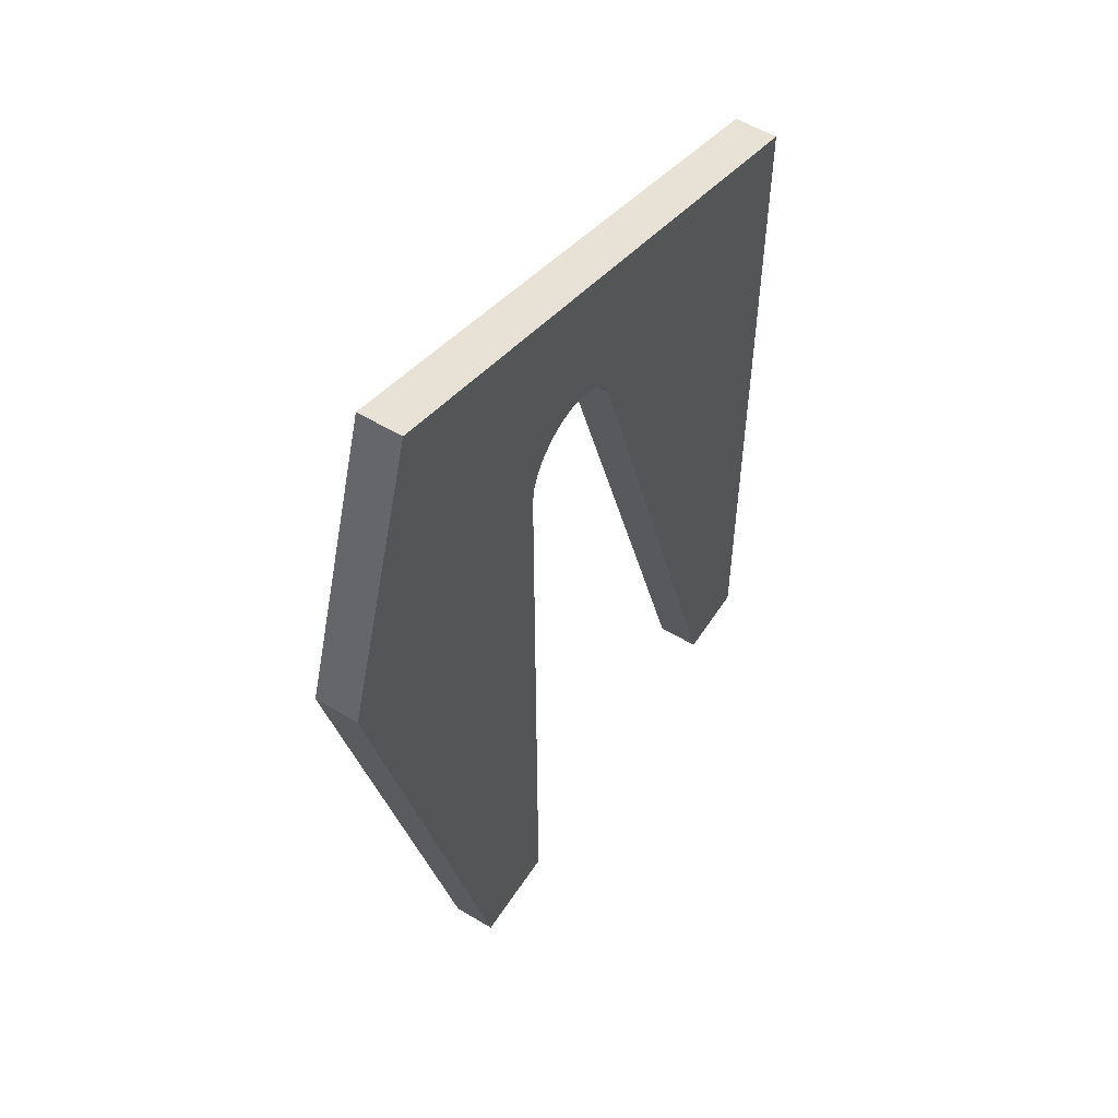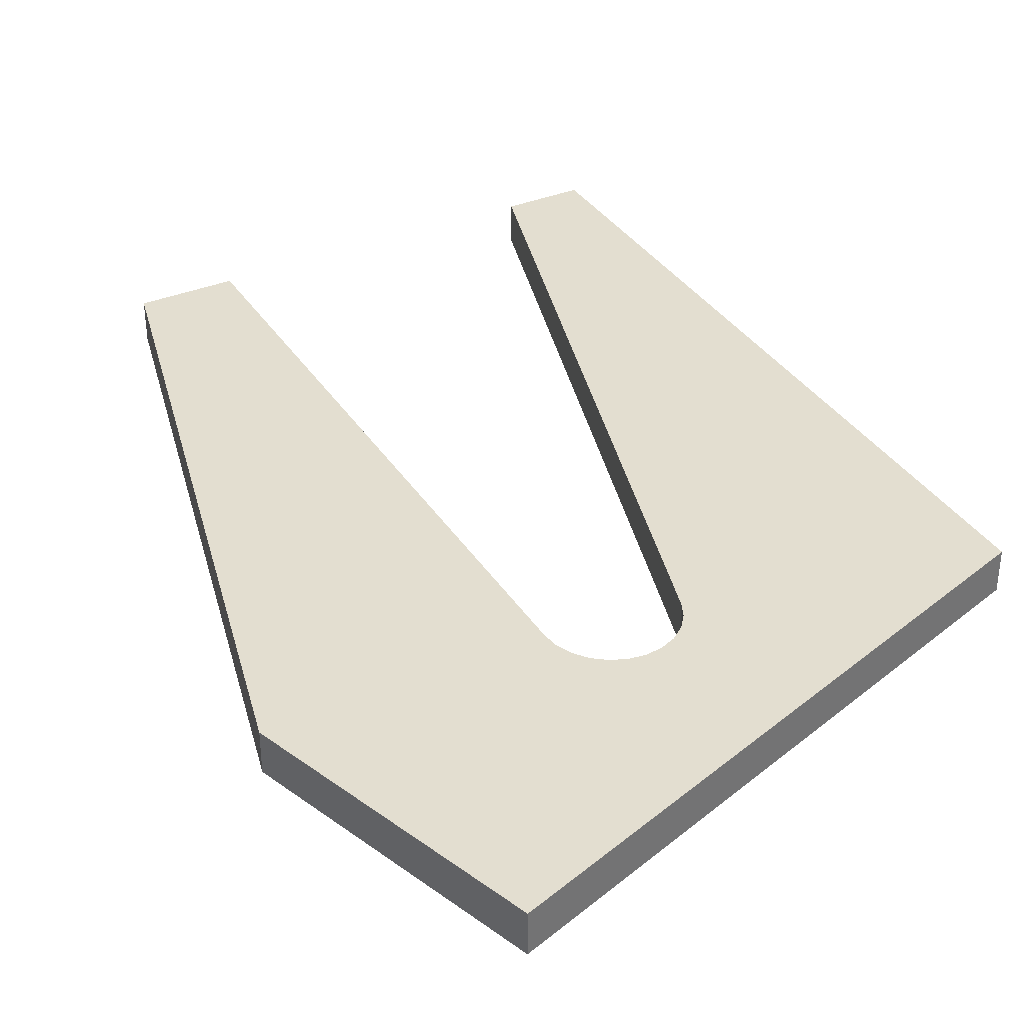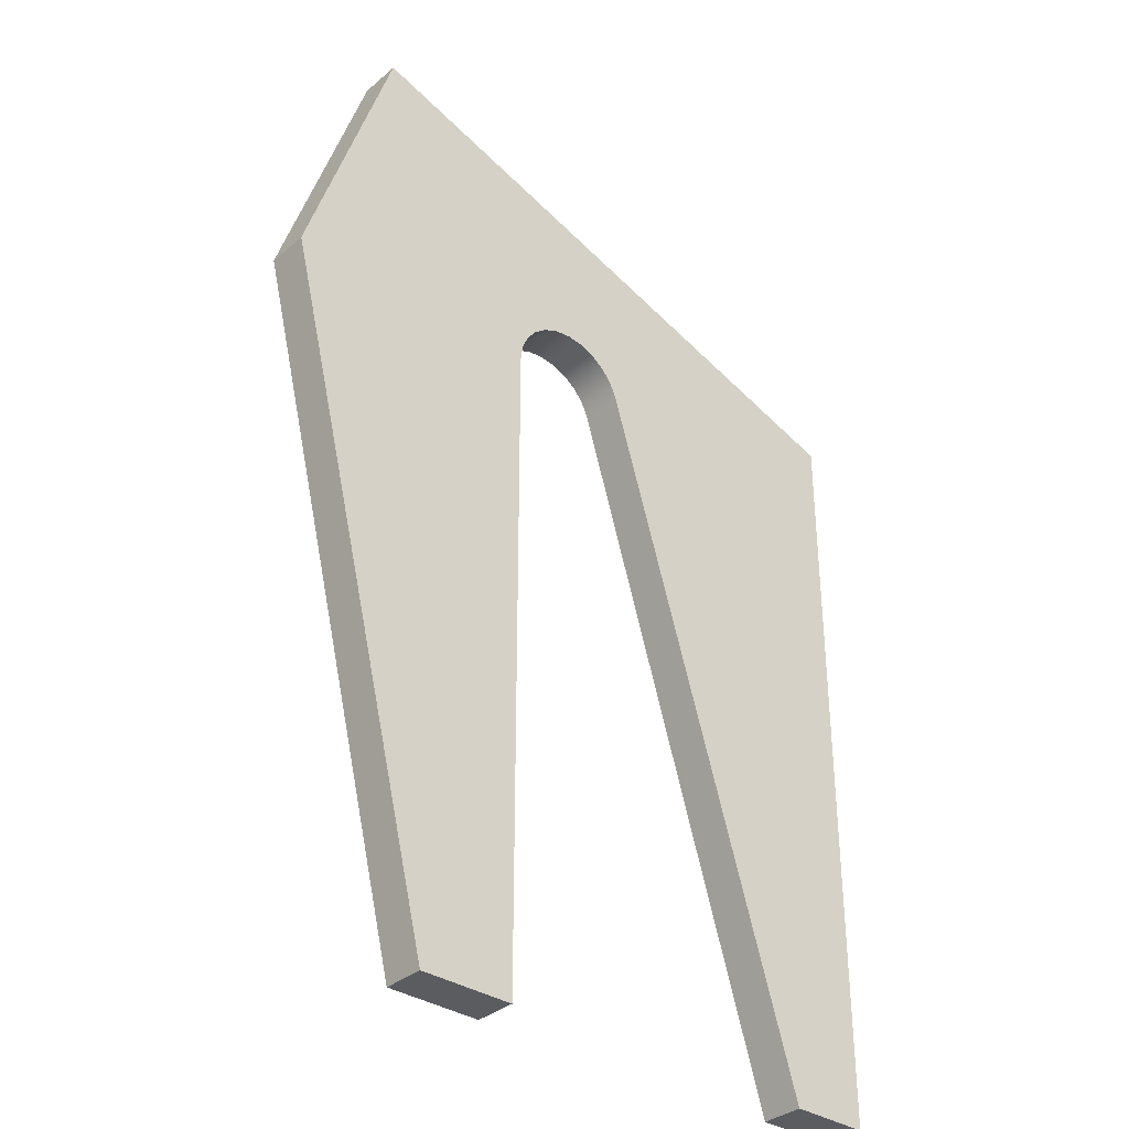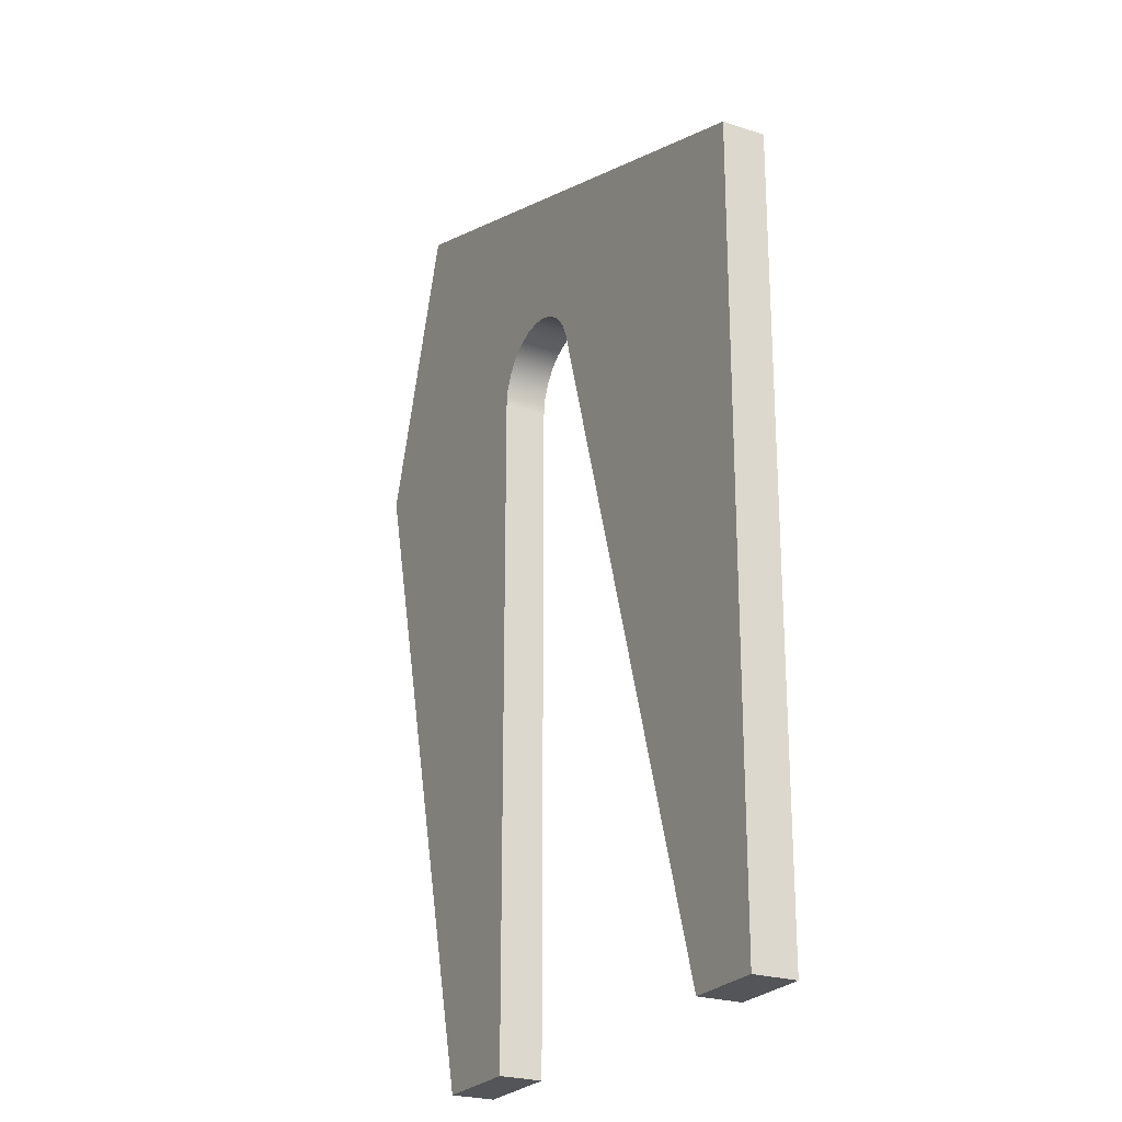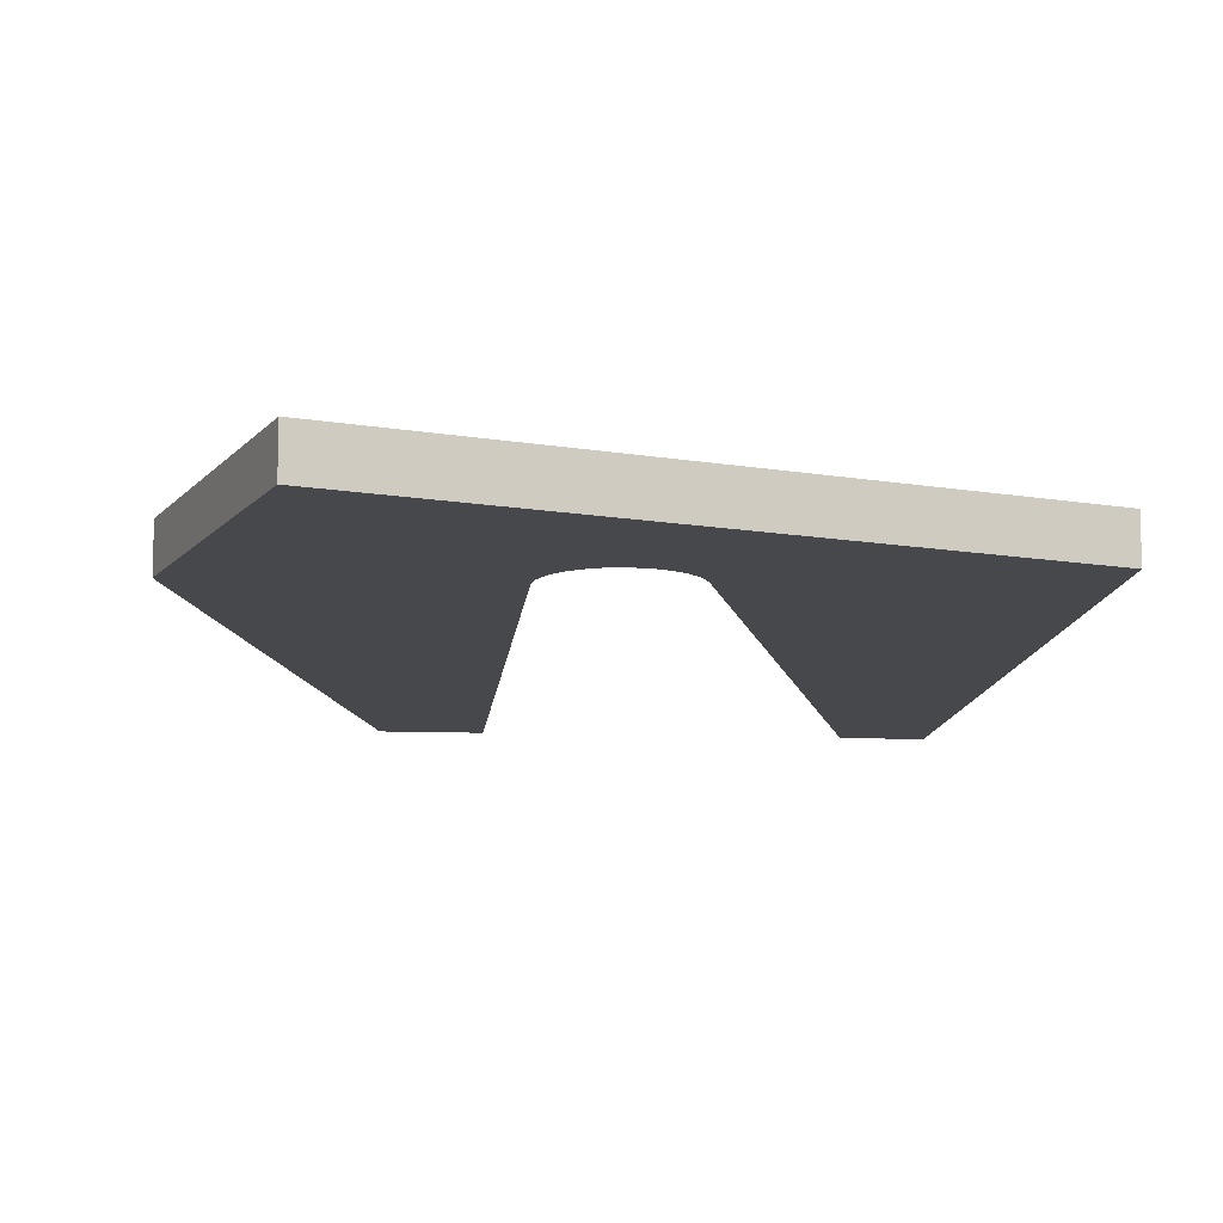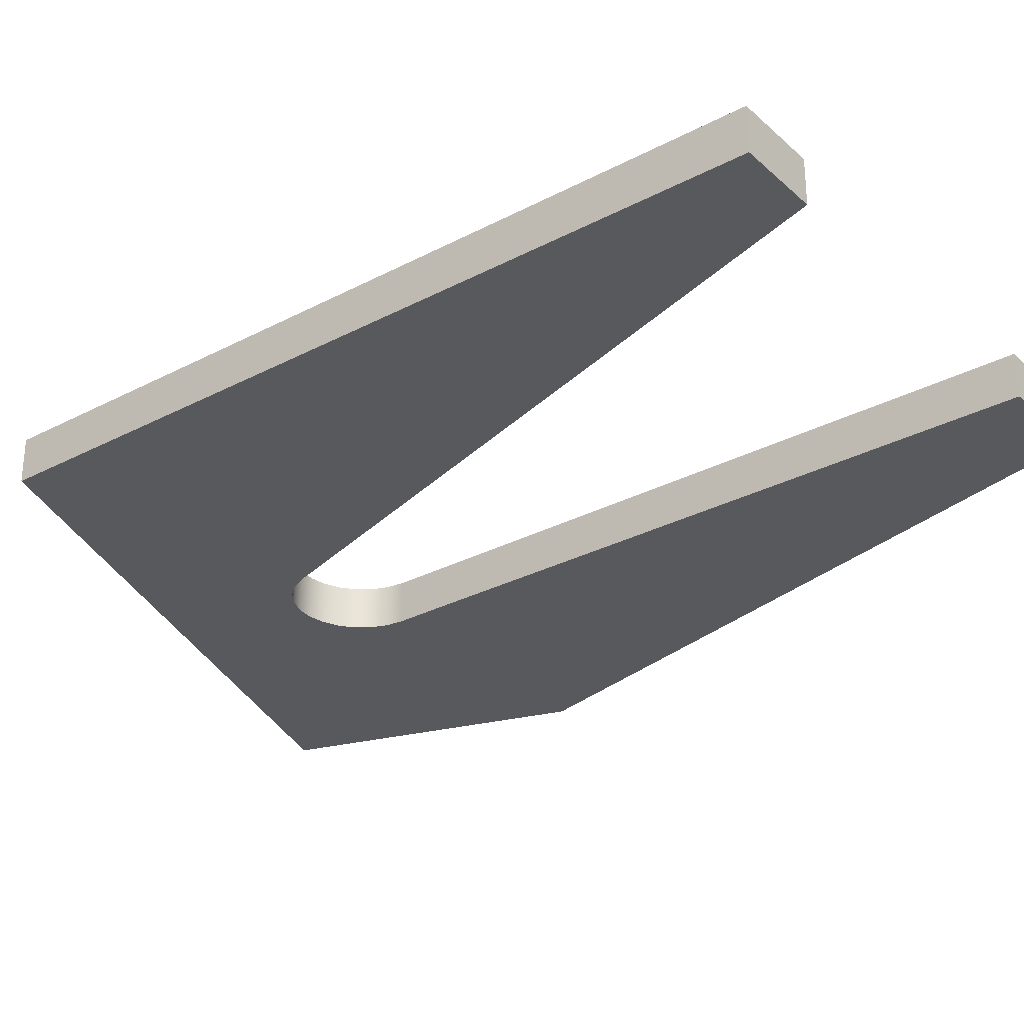
<metadata>
{"format":"obj","ext":"obj","renderer":"f3d","projection":"perspective","resolution":1024,"background":"white","views":[{"elev":55.4,"azim":122.5,"up":"+Y"},{"elev":35.8,"azim":151.4,"up":"+Z"},{"elev":-34.6,"azim":138.4,"up":"+Y"},{"elev":-24.1,"azim":-118.5,"up":"+Y"},{"elev":-11.3,"azim":174.7,"up":"+Z"},{"elev":-29.7,"azim":-52.3,"up":"+Z"}]}
</metadata>
<code>
v -0.0165 -0.00702 -0.0634
v -0.0165 -0.00702 -0.0634
v -0.0165 -0.00702 -0.0634
v -0.0165 -0.04302 -0.0634
v -0.0165 -0.04302 -0.0634
v -0.0165 -0.04302 -0.0634
v -0.0165 -0.04302 -0.0614
v -0.0165 -0.04302 -0.0614
v -0.0165 -0.04302 -0.0614
v -0.0165 -0.00702 -0.0614
v -0.0165 -0.00702 -0.0614
v -0.0165 -0.00702 -0.0614
v 0.01108 0.001941 -0.0614
v 0.01108 0.001941 -0.0614
v 0.01108 0.001941 -0.0614
v 0.01108 0.001941 -0.0634
v 0.01108 0.001941 -0.0634
v 0.01108 0.001941 -0.0634
v 0.0154 -0.01134 -0.0614
v 0.0154 -0.01134 -0.0614
v 0.0154 -0.01134 -0.0614
v 0.0154 -0.01134 -0.0634
v 0.0154 -0.01134 -0.0634
v 0.0154 -0.01134 -0.0634
v 0.0075 -0.04302 -0.0614
v 0.0075 -0.04302 -0.0614
v 0.0075 -0.04302 -0.0614
v 0.0075 -0.04302 -0.0634
v 0.0075 -0.04302 -0.0634
v 0.0075 -0.04302 -0.0634
v -0.00287 -0.01044 -0.0614
v -0.00287 -0.01044 -0.0614
v -0.00287 -0.01044 -0.0614
v -0.01277 -0.04302 -0.0614
v -0.01277 -0.04302 -0.0614
v -0.01277 -0.04302 -0.0614
v -0.01277 -0.04302 -0.0634
v -0.01277 -0.04302 -0.0634
v -0.01277 -0.04302 -0.0634
v -0.00287 -0.01044 -0.0634
v -0.00287 -0.01044 -0.0634
v -0.00287 -0.01044 -0.0634
v 0.003 -0.04302 -0.0614
v 0.003 -0.04302 -0.0614
v 0.003 -0.04302 -0.0614
v 0.003 -0.01131 -0.0614
v 0.003 -0.01131 -0.0614
v 0.003 -0.01131 -0.0614
v 0.003 -0.01131 -0.0634
v 0.003 -0.01131 -0.0634
v 0.003 -0.01131 -0.0634
v 0.003 -0.04302 -0.0634
v 0.003 -0.04302 -0.0634
v 0.003 -0.04302 -0.0634
v -0.002552 -0.009732 -0.0614
v -0.002552 -0.009732 -0.0614
v -0.002063 -0.009132 -0.0614
v -0.002063 -0.009132 -0.0614
v -0.001437 -0.008677 -0.0614
v -0.001437 -0.008677 -0.0614
v -0.000715 -0.008397 -0.0614
v -0.000715 -0.008397 -0.0614
v 5.4e-05 -0.00831 -0.0614
v 5.4e-05 -0.00831 -0.0614
v 0.00082 -0.008424 -0.0614
v 0.00082 -0.008424 -0.0614
v 0.001531 -0.00873 -0.0614
v 0.001531 -0.00873 -0.0614
v 0.00214 -0.009208 -0.0614
v 0.00214 -0.009208 -0.0614
v 0.002607 -0.009826 -0.0614
v 0.002607 -0.009826 -0.0614
v 0.0029 -0.01054 -0.0614
v 0.0029 -0.01054 -0.0614
v 0.0029 -0.01054 -0.0634
v 0.0029 -0.01054 -0.0634
v 0.002607 -0.009826 -0.0634
v 0.002607 -0.009826 -0.0634
v 0.00214 -0.009208 -0.0634
v 0.00214 -0.009208 -0.0634
v 0.001531 -0.00873 -0.0634
v 0.001531 -0.00873 -0.0634
v 0.00082 -0.008424 -0.0634
v 0.00082 -0.008424 -0.0634
v 5.4e-05 -0.00831 -0.0634
v 5.4e-05 -0.00831 -0.0634
v -0.000715 -0.008397 -0.0634
v -0.000715 -0.008397 -0.0634
v -0.001437 -0.008677 -0.0634
v -0.001437 -0.008677 -0.0634
v -0.002063 -0.009132 -0.0634
v -0.002063 -0.009132 -0.0634
v -0.002552 -0.009732 -0.0634
v -0.002552 -0.009732 -0.0634
f 4 8 1
f 1 8 10
f 2 12 16
f 16 12 13
f 18 15 22
f 22 15 19
f 23 20 28
f 28 20 25
f 36 39 33
f 33 39 40
f 47 51 44
f 44 51 54
f 45 52 26
f 26 52 30
f 38 35 5
f 5 35 7
f 9 34 11
f 11 34 32
f 11 32 55
f 55 58 11
f 11 58 59
f 11 59 62
f 11 62 14
f 14 62 63
f 14 63 65
f 65 68 14
f 14 68 69
f 14 69 72
f 72 73 14
f 14 73 21
f 21 73 48
f 21 48 27
f 27 48 43
f 6 3 37
f 37 3 42
f 42 3 93
f 93 3 92
f 92 3 89
f 89 3 88
f 88 3 17
f 88 17 85
f 85 17 84
f 84 17 81
f 81 17 79
f 79 17 77
f 77 17 76
f 76 17 24
f 76 24 50
f 50 24 29
f 50 29 53
f 49 46 75
f 75 46 74
f 75 74 78
f 78 74 71
f 78 71 80
f 80 71 70
f 80 70 82
f 82 70 67
f 82 67 83
f 83 67 66
f 83 66 86
f 86 66 64
f 86 64 87
f 87 64 61
f 87 61 90
f 90 61 60
f 90 60 91
f 91 60 57
f 91 57 94
f 94 57 56
f 94 56 41
f 41 56 31

</code>
